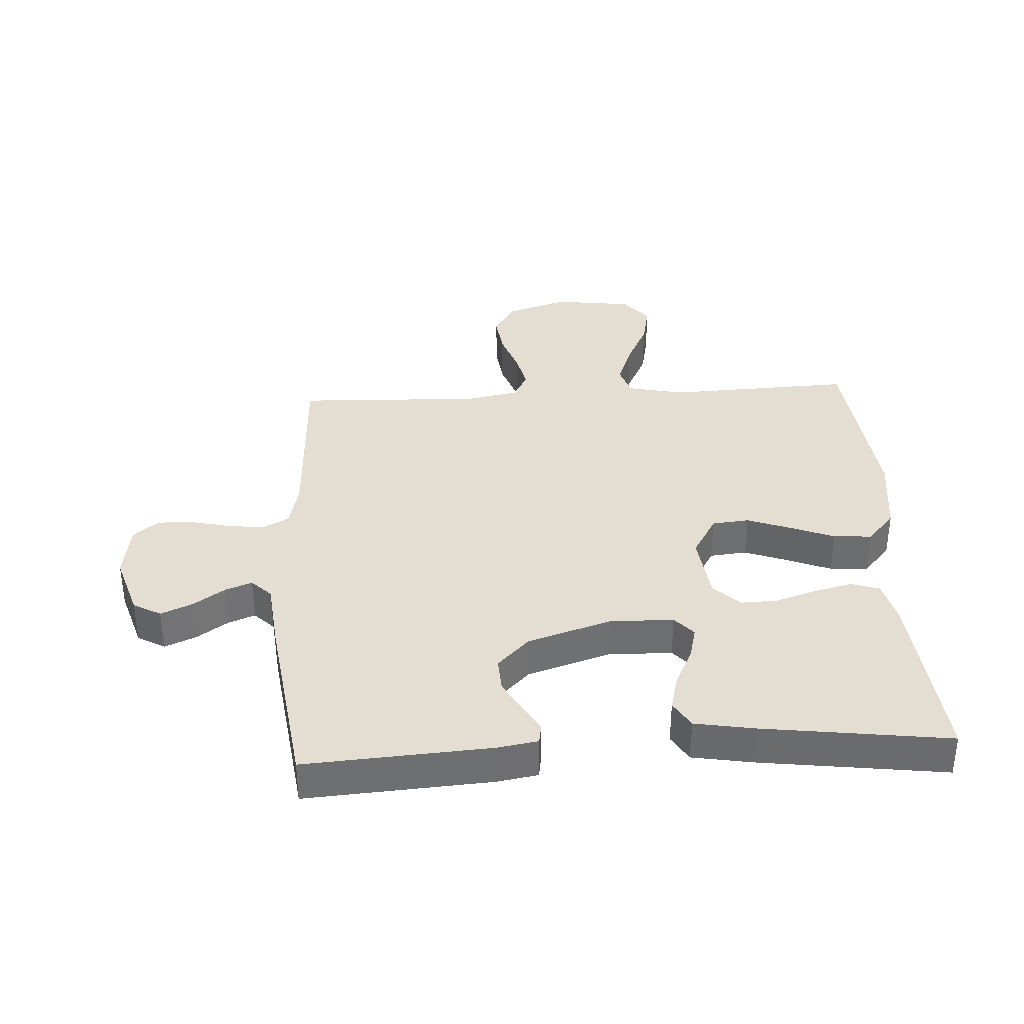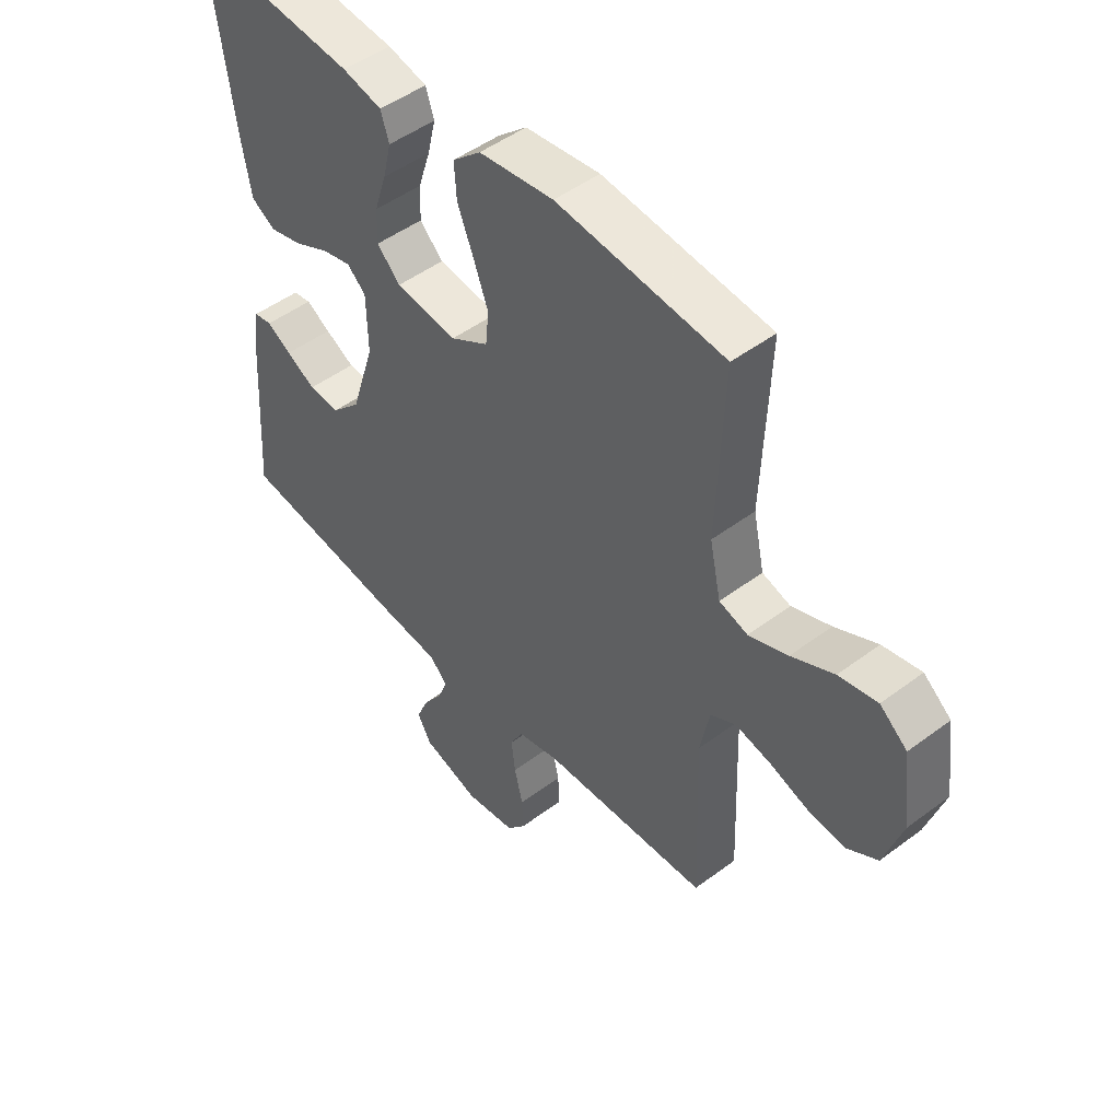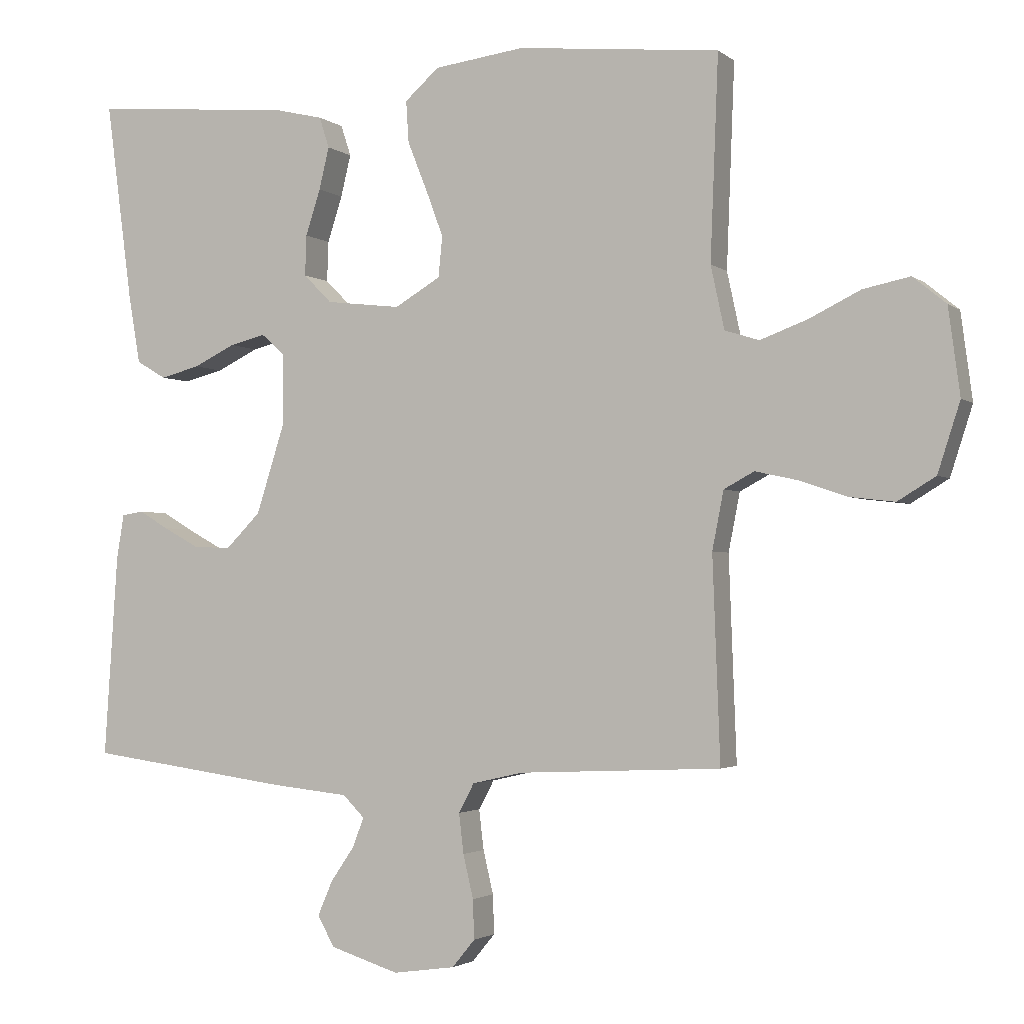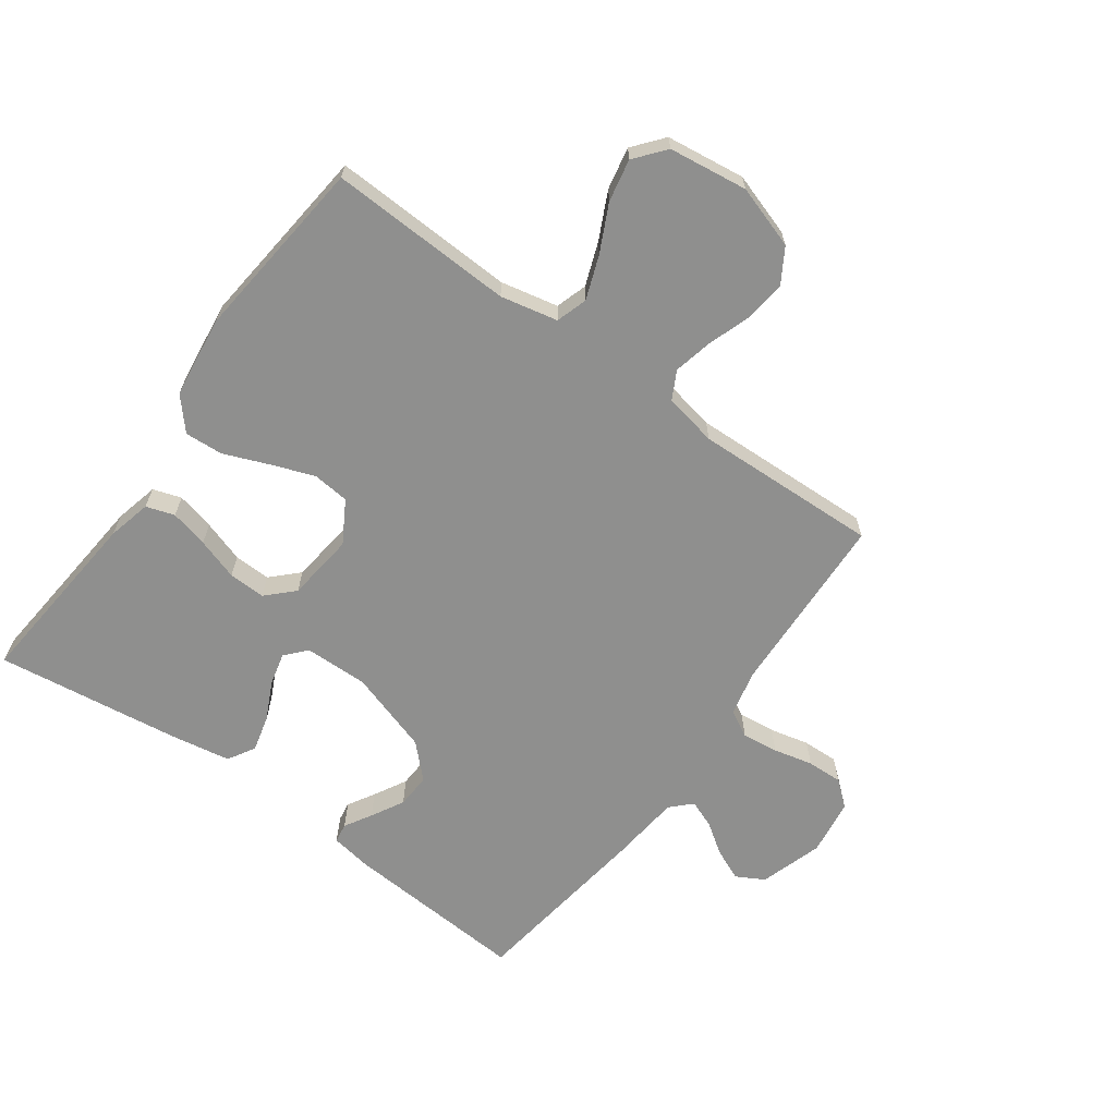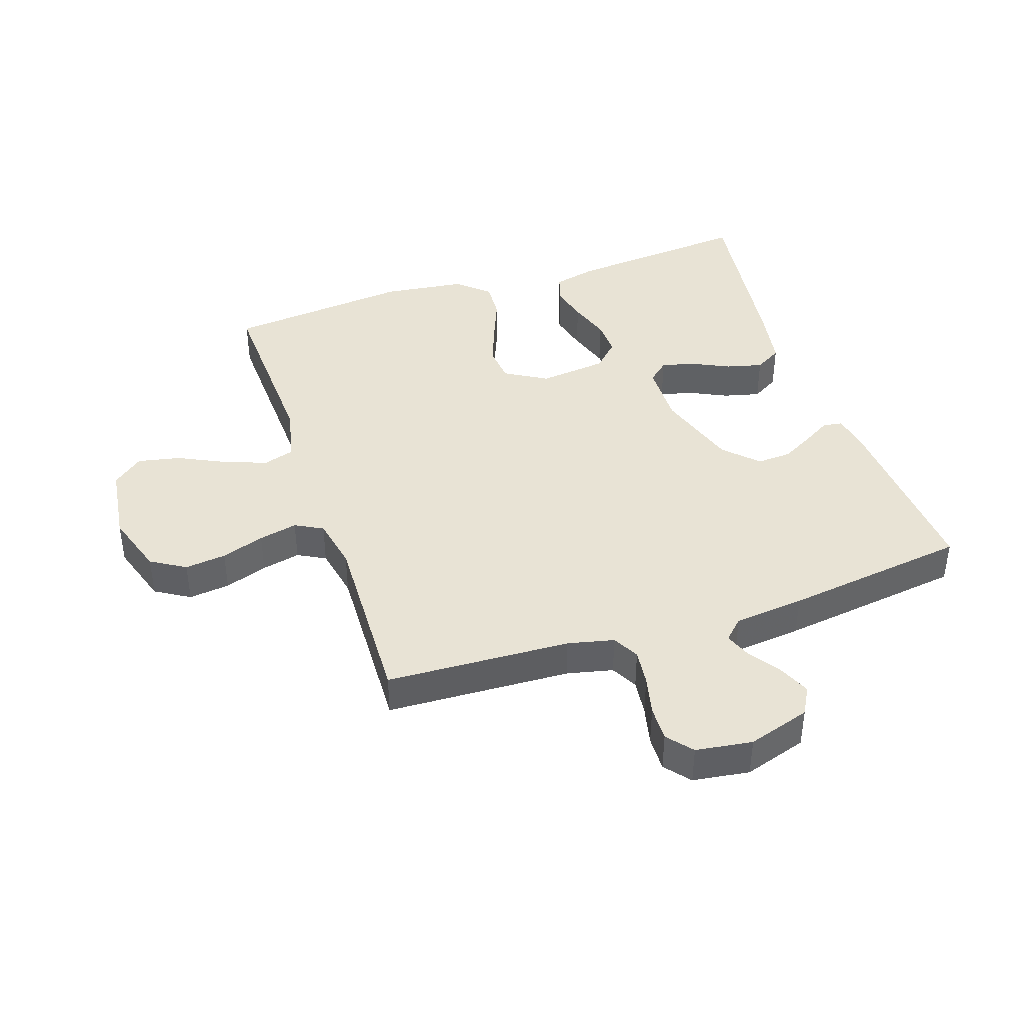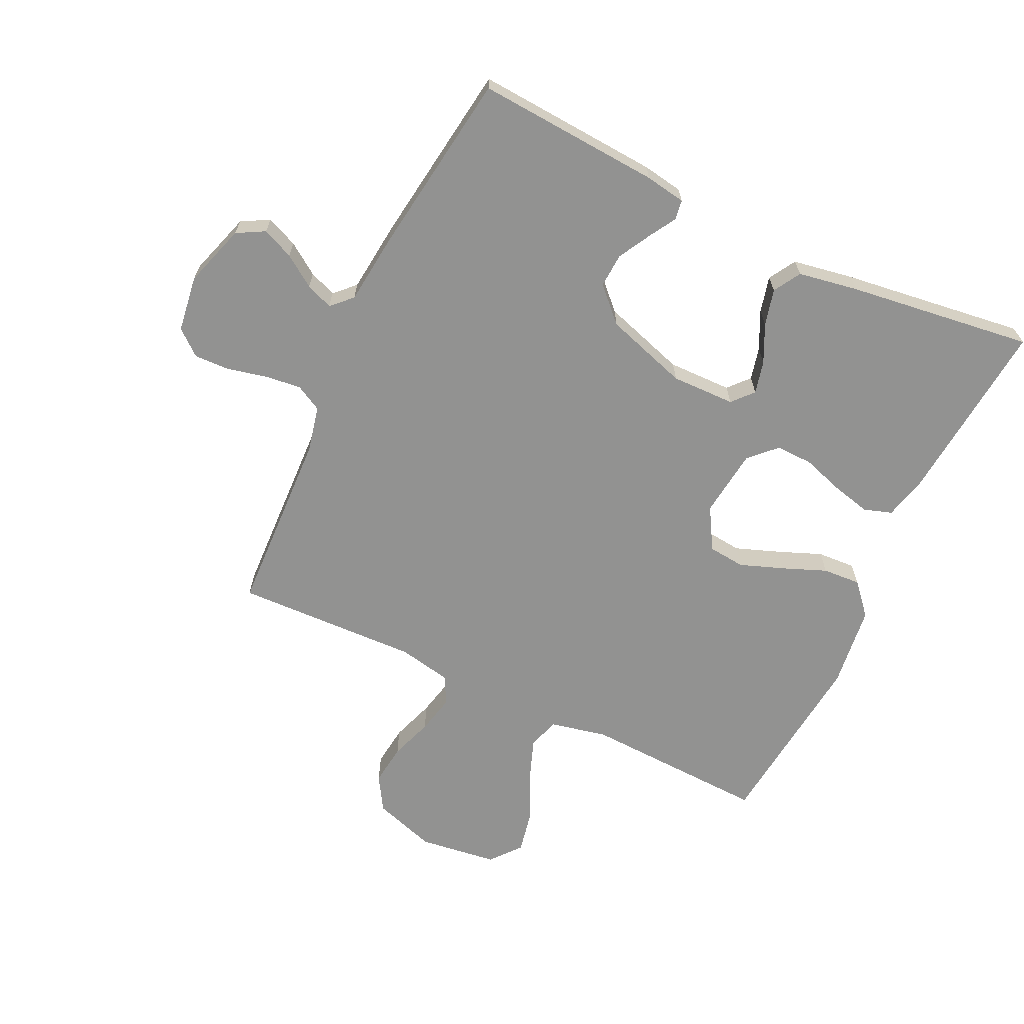
<metadata>
{"format":"obj","ext":"obj","renderer":"f3d","projection":"perspective","resolution":1024,"background":"white","views":[{"elev":36.0,"azim":-93.3,"up":"+Y"},{"elev":48.6,"azim":50.1,"up":"+Z"},{"elev":-2.4,"azim":23.8,"up":"+Z"},{"elev":-65.2,"azim":54.1,"up":"+Y"},{"elev":41.2,"azim":161.5,"up":"+Y"},{"elev":-66.2,"azim":-115.5,"up":"+Y"}]}
</metadata>
<code>
v -0.5 0.07 0.5
v -0.2 0.07 0.473
v -0.129 0.07 0.456
v -0.114 0.07 0.41
v -0.129 0.07 0.348
v -0.151 0.07 0.28
v -0.153 0.07 0.22
v -0.111 0.07 0.178
v 0 0.07 0.165
v 0.068 0.07 0.205
v 0.074 0.07 0.265
v 0.048 0.07 0.335
v 0.019 0.07 0.407
v 0.015 0.07 0.469
v 0.066 0.07 0.514
v 0.2 0.07 0.531
v 0.5 0.07 0.5
v 0.488 0.07 0.2
v 0.508 0.07 0.107
v 0.559 0.07 0.091
v 0.629 0.07 0.117
v 0.705 0.07 0.154
v 0.774 0.07 0.168
v 0.823 0.07 0.128
v 0.84 0.07 0
v 0.807 0.07 -0.102
v 0.751 0.07 -0.136
v 0.684 0.07 -0.128
v 0.614 0.07 -0.104
v 0.551 0.07 -0.09
v 0.506 0.07 -0.114
v 0.489 0.07 -0.2
v 0.5 0.07 -0.5
v 0.2 0.07 -0.513
v 0.125 0.07 -0.53
v 0.102 0.07 -0.573
v 0.109 0.07 -0.632
v 0.124 0.07 -0.696
v 0.126 0.07 -0.754
v 0.092 0.07 -0.795
v 0 0.07 -0.808
v -0.102 0.07 -0.776
v -0.127 0.07 -0.731
v -0.105 0.07 -0.68
v -0.07 0.07 -0.629
v -0.053 0.07 -0.585
v -0.085 0.07 -0.553
v -0.2 0.07 -0.541
v -0.5 0.07 -0.5
v -0.48 0.07 -0.2
v -0.469 0.07 -0.134
v -0.437 0.07 -0.129
v -0.393 0.07 -0.155
v -0.34 0.07 -0.184
v -0.284 0.07 -0.187
v -0.232 0.07 -0.135
v -0.189 0.07 0
v -0.191 0.07 0.104
v -0.225 0.07 0.134
v -0.278 0.07 0.121
v -0.34 0.07 0.091
v -0.399 0.07 0.076
v -0.443 0.07 0.102
v -0.46 0.07 0.2
v -0.5 0 0.5
v -0.2 0 0.473
v -0.129 0 0.456
v -0.114 0 0.41
v -0.129 0 0.348
v -0.151 0 0.28
v -0.153 0 0.22
v -0.111 0 0.178
v 0 0 0.165
v 0.068 0 0.205
v 0.074 0 0.265
v 0.048 0 0.335
v 0.019 0 0.407
v 0.015 0 0.469
v 0.066 0 0.514
v 0.2 0 0.531
v 0.5 0 0.5
v 0.488 0 0.2
v 0.508 0 0.107
v 0.559 0 0.091
v 0.629 0 0.117
v 0.705 0 0.154
v 0.774 0 0.168
v 0.823 0 0.128
v 0.84 0 0
v 0.807 0 -0.102
v 0.751 0 -0.136
v 0.684 0 -0.128
v 0.614 0 -0.104
v 0.551 0 -0.09
v 0.506 0 -0.114
v 0.489 0 -0.2
v 0.5 0 -0.5
v 0.2 0 -0.513
v 0.125 0 -0.53
v 0.102 0 -0.573
v 0.109 0 -0.632
v 0.124 0 -0.696
v 0.126 0 -0.754
v 0.092 0 -0.795
v 0 0 -0.808
v -0.102 0 -0.776
v -0.127 0 -0.731
v -0.105 0 -0.68
v -0.07 0 -0.629
v -0.053 0 -0.585
v -0.085 0 -0.553
v -0.2 0 -0.541
v -0.5 0 -0.5
v -0.48 0 -0.2
v -0.469 0 -0.134
v -0.437 0 -0.129
v -0.393 0 -0.155
v -0.34 0 -0.184
v -0.284 0 -0.187
v -0.232 0 -0.135
v -0.189 0 0
v -0.191 0 0.104
v -0.225 0 0.134
v -0.278 0 0.121
v -0.34 0 0.091
v -0.399 0 0.076
v -0.443 0 0.102
v -0.46 0 0.2
f 60 61 62 63
f 59 60 63 64
f 50 51 52 53
f 50 53 54
f 47 48 49 50
f 47 50 54 55
f 42 43 44 45
f 42 45 46
f 41 42 46
f 40 41 46
f 37 38 39 40
f 36 37 40 46
f 35 36 46 47
f 32 33 34
f 31 32 34 35
f 26 27 28 29
f 26 29 30
f 25 26 30
f 24 25 30
f 21 22 23 24
f 20 21 24 30
f 19 20 30 31
f 15 16 17 18
f 12 13 14 15
f 11 12 15 18
f 10 11 18 19
f 3 4 5 6
f 1 2 3 6
f 59 64 1 6
f 58 59 6 7
f 57 58 7 8
f 56 57 8 9
f 35 47 55 56
f 19 31 35 56
f 9 10 19 56
f 127 126 125 124
f 128 127 124 123
f 117 116 115 114
f 118 117 114
f 114 113 112 111
f 119 118 114 111
f 109 108 107 106
f 110 109 106
f 110 106 105
f 110 105 104
f 104 103 102 101
f 110 104 101 100
f 111 110 100 99
f 98 97 96
f 99 98 96 95
f 93 92 91 90
f 94 93 90
f 94 90 89
f 94 89 88
f 88 87 86 85
f 94 88 85 84
f 95 94 84 83
f 82 81 80 79
f 79 78 77 76
f 82 79 76 75
f 83 82 75 74
f 70 69 68 67
f 70 67 66 65
f 70 65 128 123
f 71 70 123 122
f 72 71 122 121
f 73 72 121 120
f 120 119 111 99
f 120 99 95 83
f 120 83 74 73
f 1 65 66 2
f 2 66 67 3
f 3 67 68 4
f 4 68 69 5
f 5 69 70 6
f 6 70 71 7
f 7 71 72 8
f 8 72 73 9
f 9 73 74 10
f 10 74 75 11
f 11 75 76 12
f 12 76 77 13
f 13 77 78 14
f 14 78 79 15
f 15 79 80 16
f 16 80 81 17
f 17 81 82 18
f 18 82 83 19
f 19 83 84 20
f 20 84 85 21
f 21 85 86 22
f 22 86 87 23
f 23 87 88 24
f 24 88 89 25
f 25 89 90 26
f 26 90 91 27
f 27 91 92 28
f 28 92 93 29
f 29 93 94 30
f 30 94 95 31
f 31 95 96 32
f 32 96 97 33
f 33 97 98 34
f 34 98 99 35
f 35 99 100 36
f 36 100 101 37
f 37 101 102 38
f 38 102 103 39
f 39 103 104 40
f 40 104 105 41
f 41 105 106 42
f 42 106 107 43
f 43 107 108 44
f 44 108 109 45
f 45 109 110 46
f 46 110 111 47
f 47 111 112 48
f 48 112 113 49
f 49 113 114 50
f 50 114 115 51
f 51 115 116 52
f 52 116 117 53
f 53 117 118 54
f 54 118 119 55
f 55 119 120 56
f 56 120 121 57
f 57 121 122 58
f 58 122 123 59
f 59 123 124 60
f 60 124 125 61
f 61 125 126 62
f 62 126 127 63
f 63 127 128 64
f 64 128 65 1

</code>
